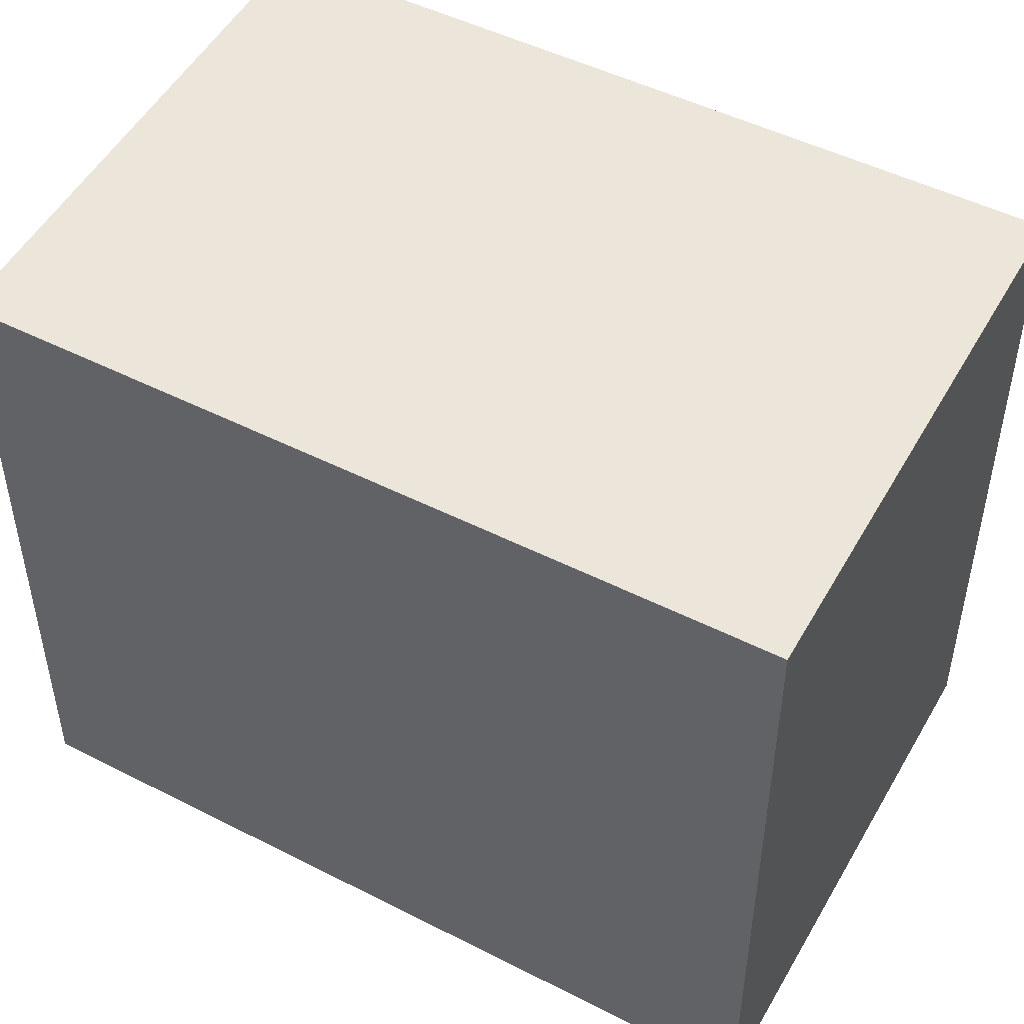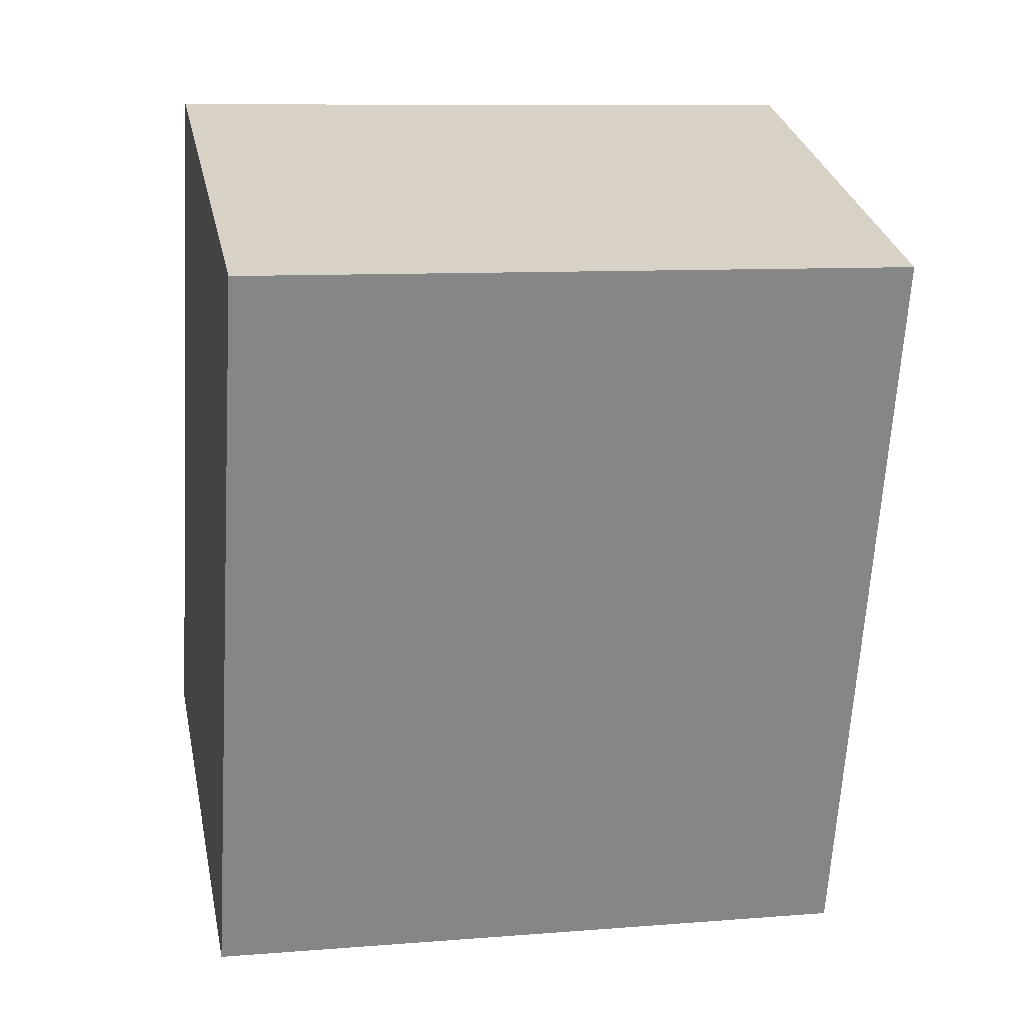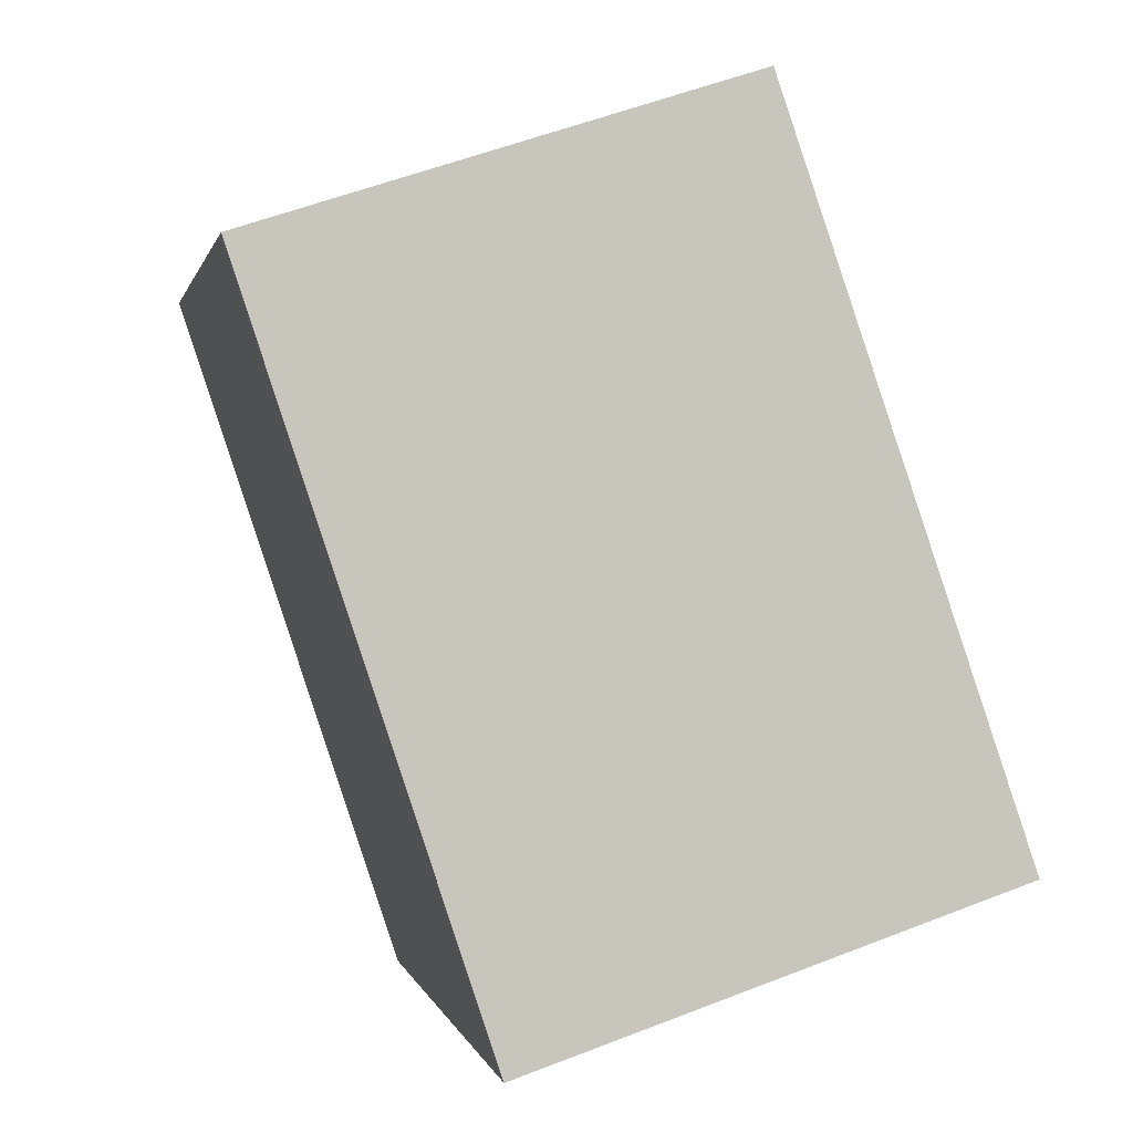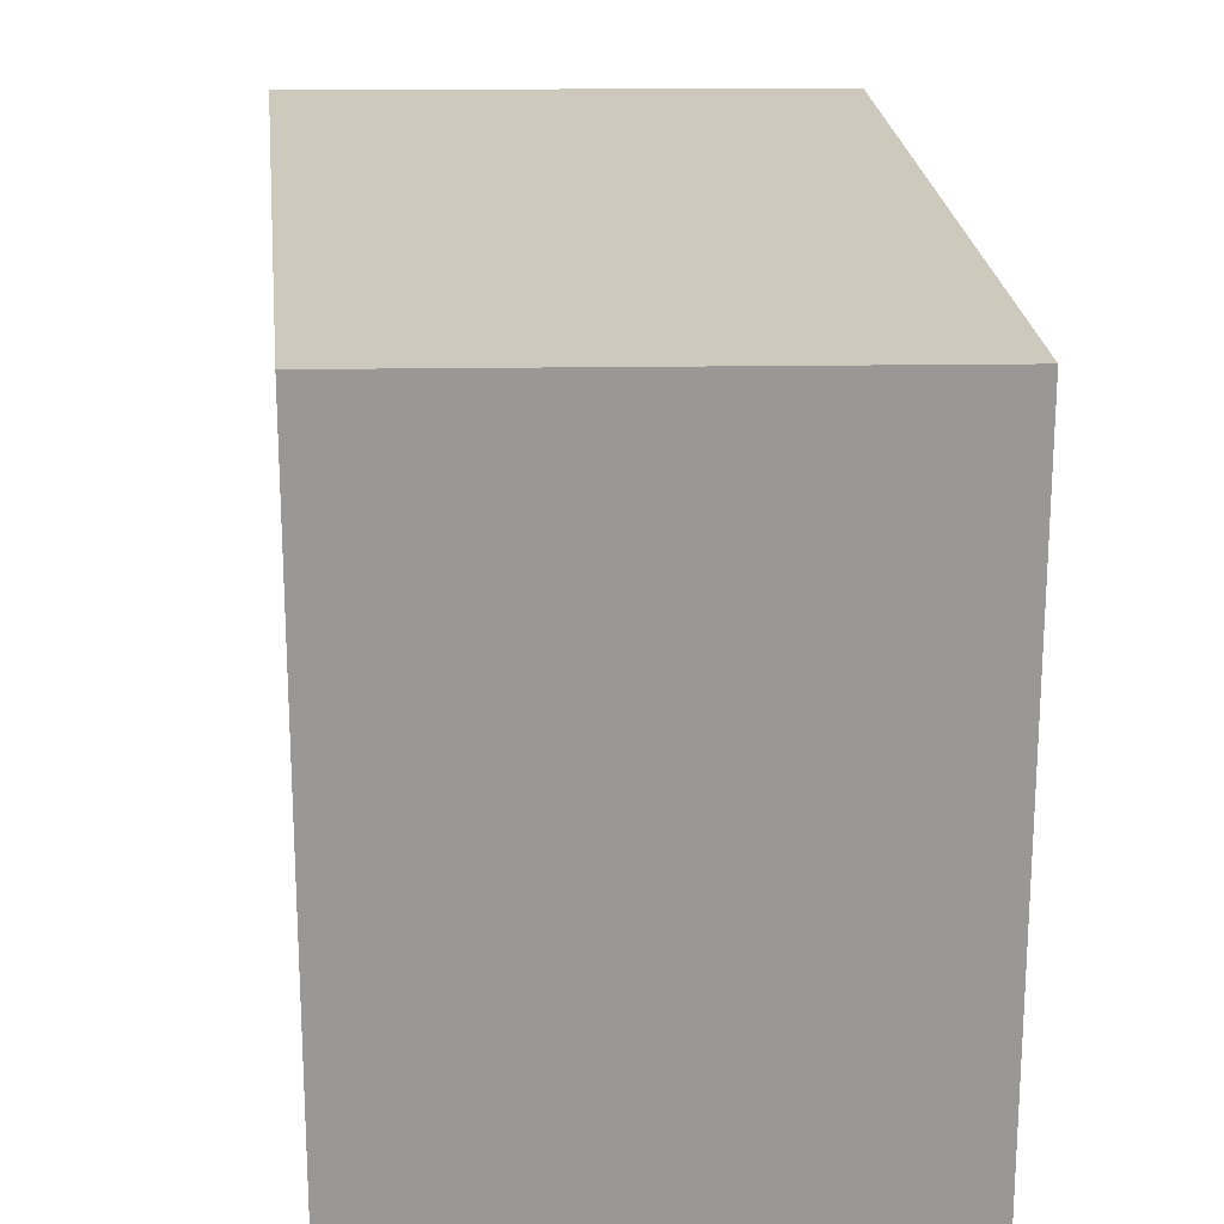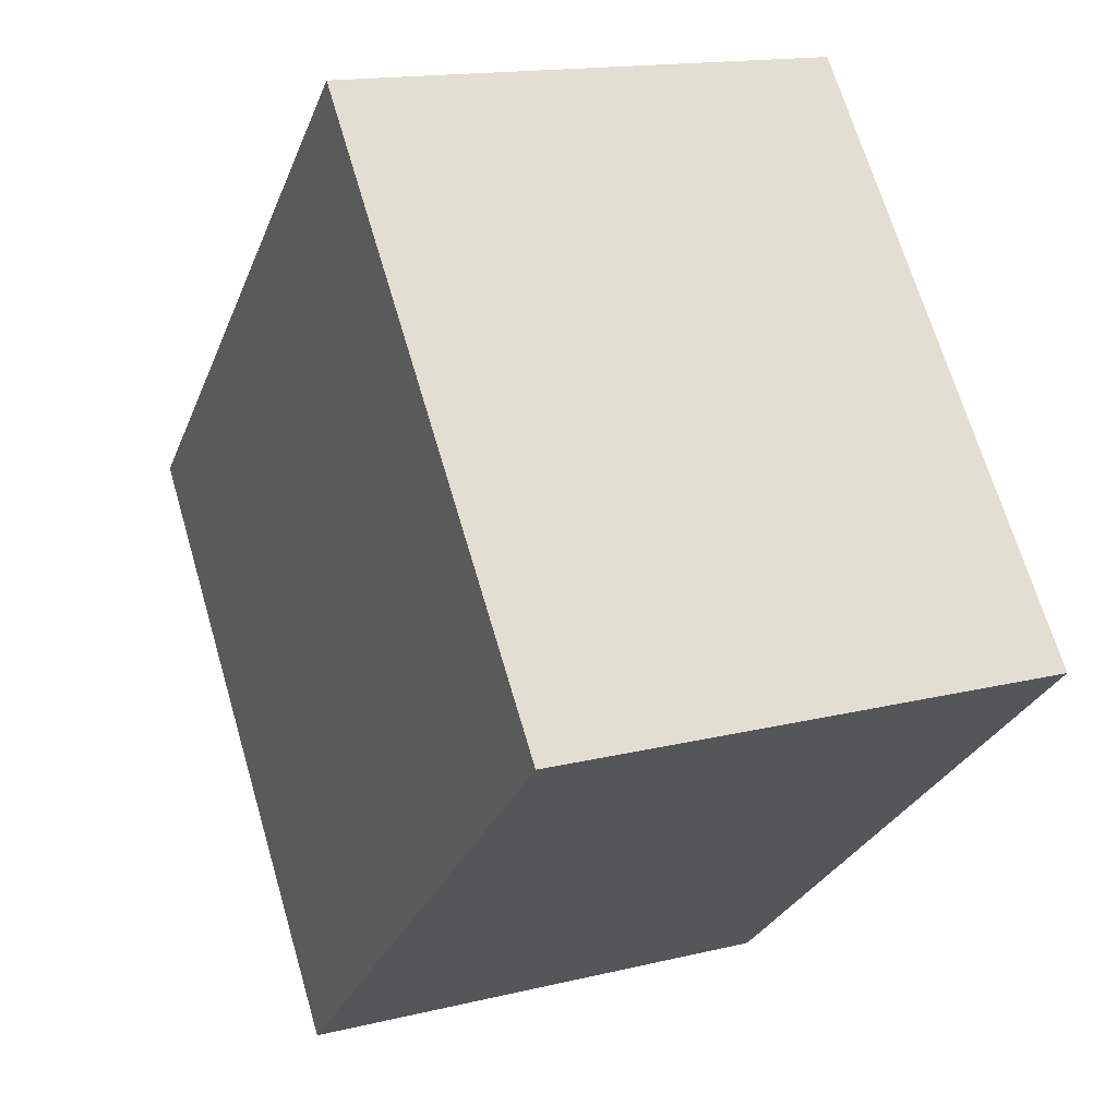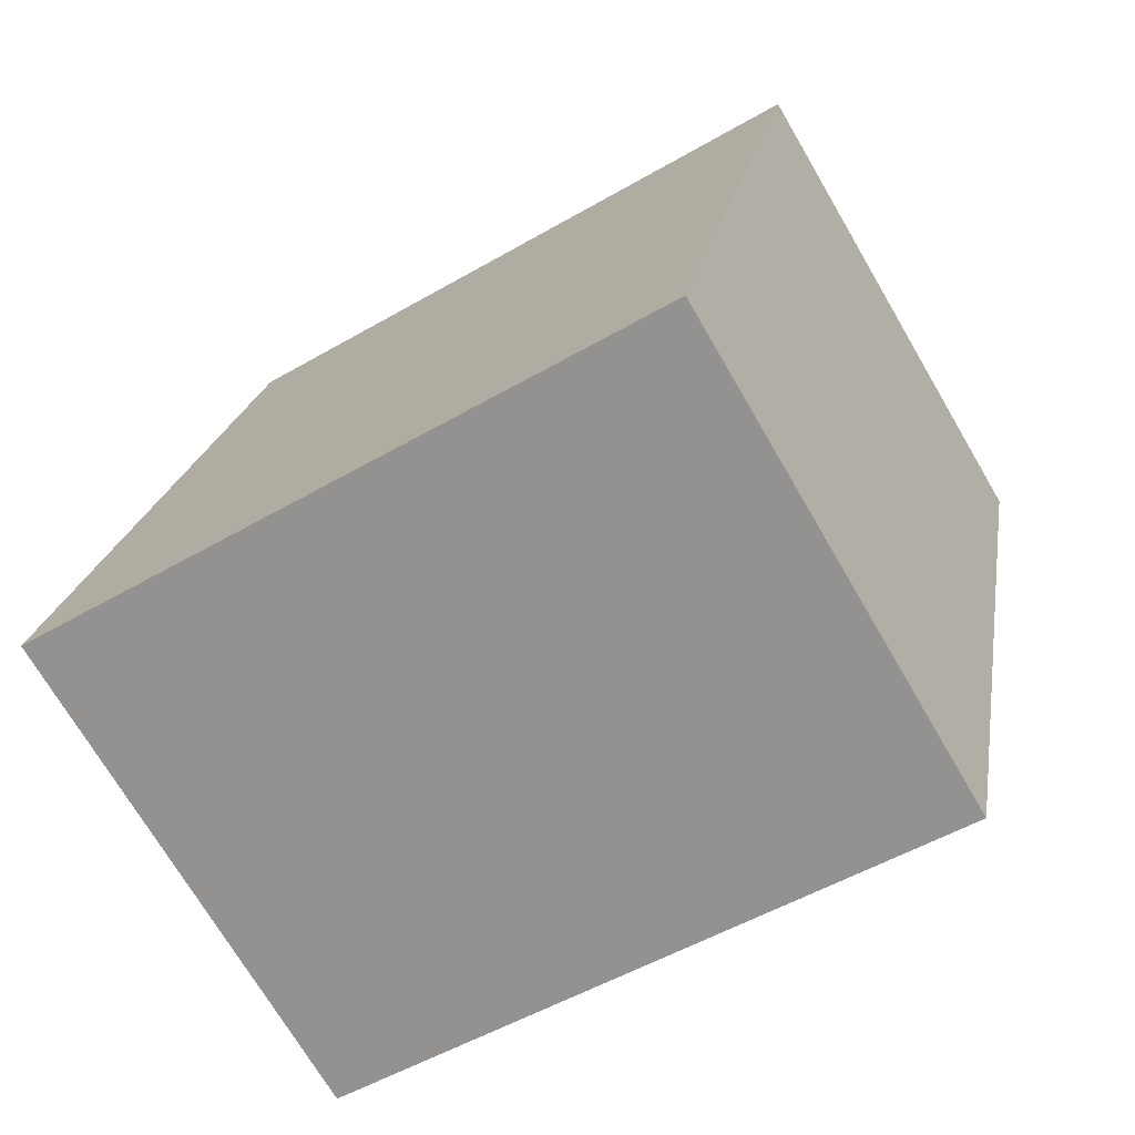
<metadata>
{"format":"obj","ext":"obj","renderer":"f3d","projection":"perspective","resolution":1024,"background":"white","views":[{"elev":51.0,"azim":-42.4,"up":"+Z"},{"elev":9.4,"azim":-102.0,"up":"+Y"},{"elev":0.5,"azim":-11.6,"up":"+Y"},{"elev":21.7,"azim":-167.1,"up":"+Z"},{"elev":68.2,"azim":163.6,"up":"+Y"},{"elev":-52.3,"azim":122.1,"up":"+Y"}]}
</metadata>
<code>
v -2265 -1869 2.614
v -2263 -1868 2.655
v -2262 -1871 2.699
v -2264 -1872 2.658
v -2263 -1868 2.655
v -2265 -1869 2.614
v -2265 -1869 0
v -2263 -1868 0
v -2262 -1871 2.699
v -2263 -1868 2.655
v -2263 -1868 0
v -2262 -1871 4.441e-16
v -2264 -1872 2.658
v -2262 -1871 2.699
v -2262 -1871 4.441e-16
v -2264 -1872 0
v -2265 -1869 2.614
v -2264 -1872 2.658
v -2264 -1872 0
v -2265 -1869 0
v -2265 -1869 0
v -2263 -1868 0
v -2262 -1871 0
v -2264 -1872 0
f 2 3 4 1
f 6 7 8 5
f 10 11 12 9
f 14 15 16 13
f 18 19 20 17
f 22 23 24 21

</code>
